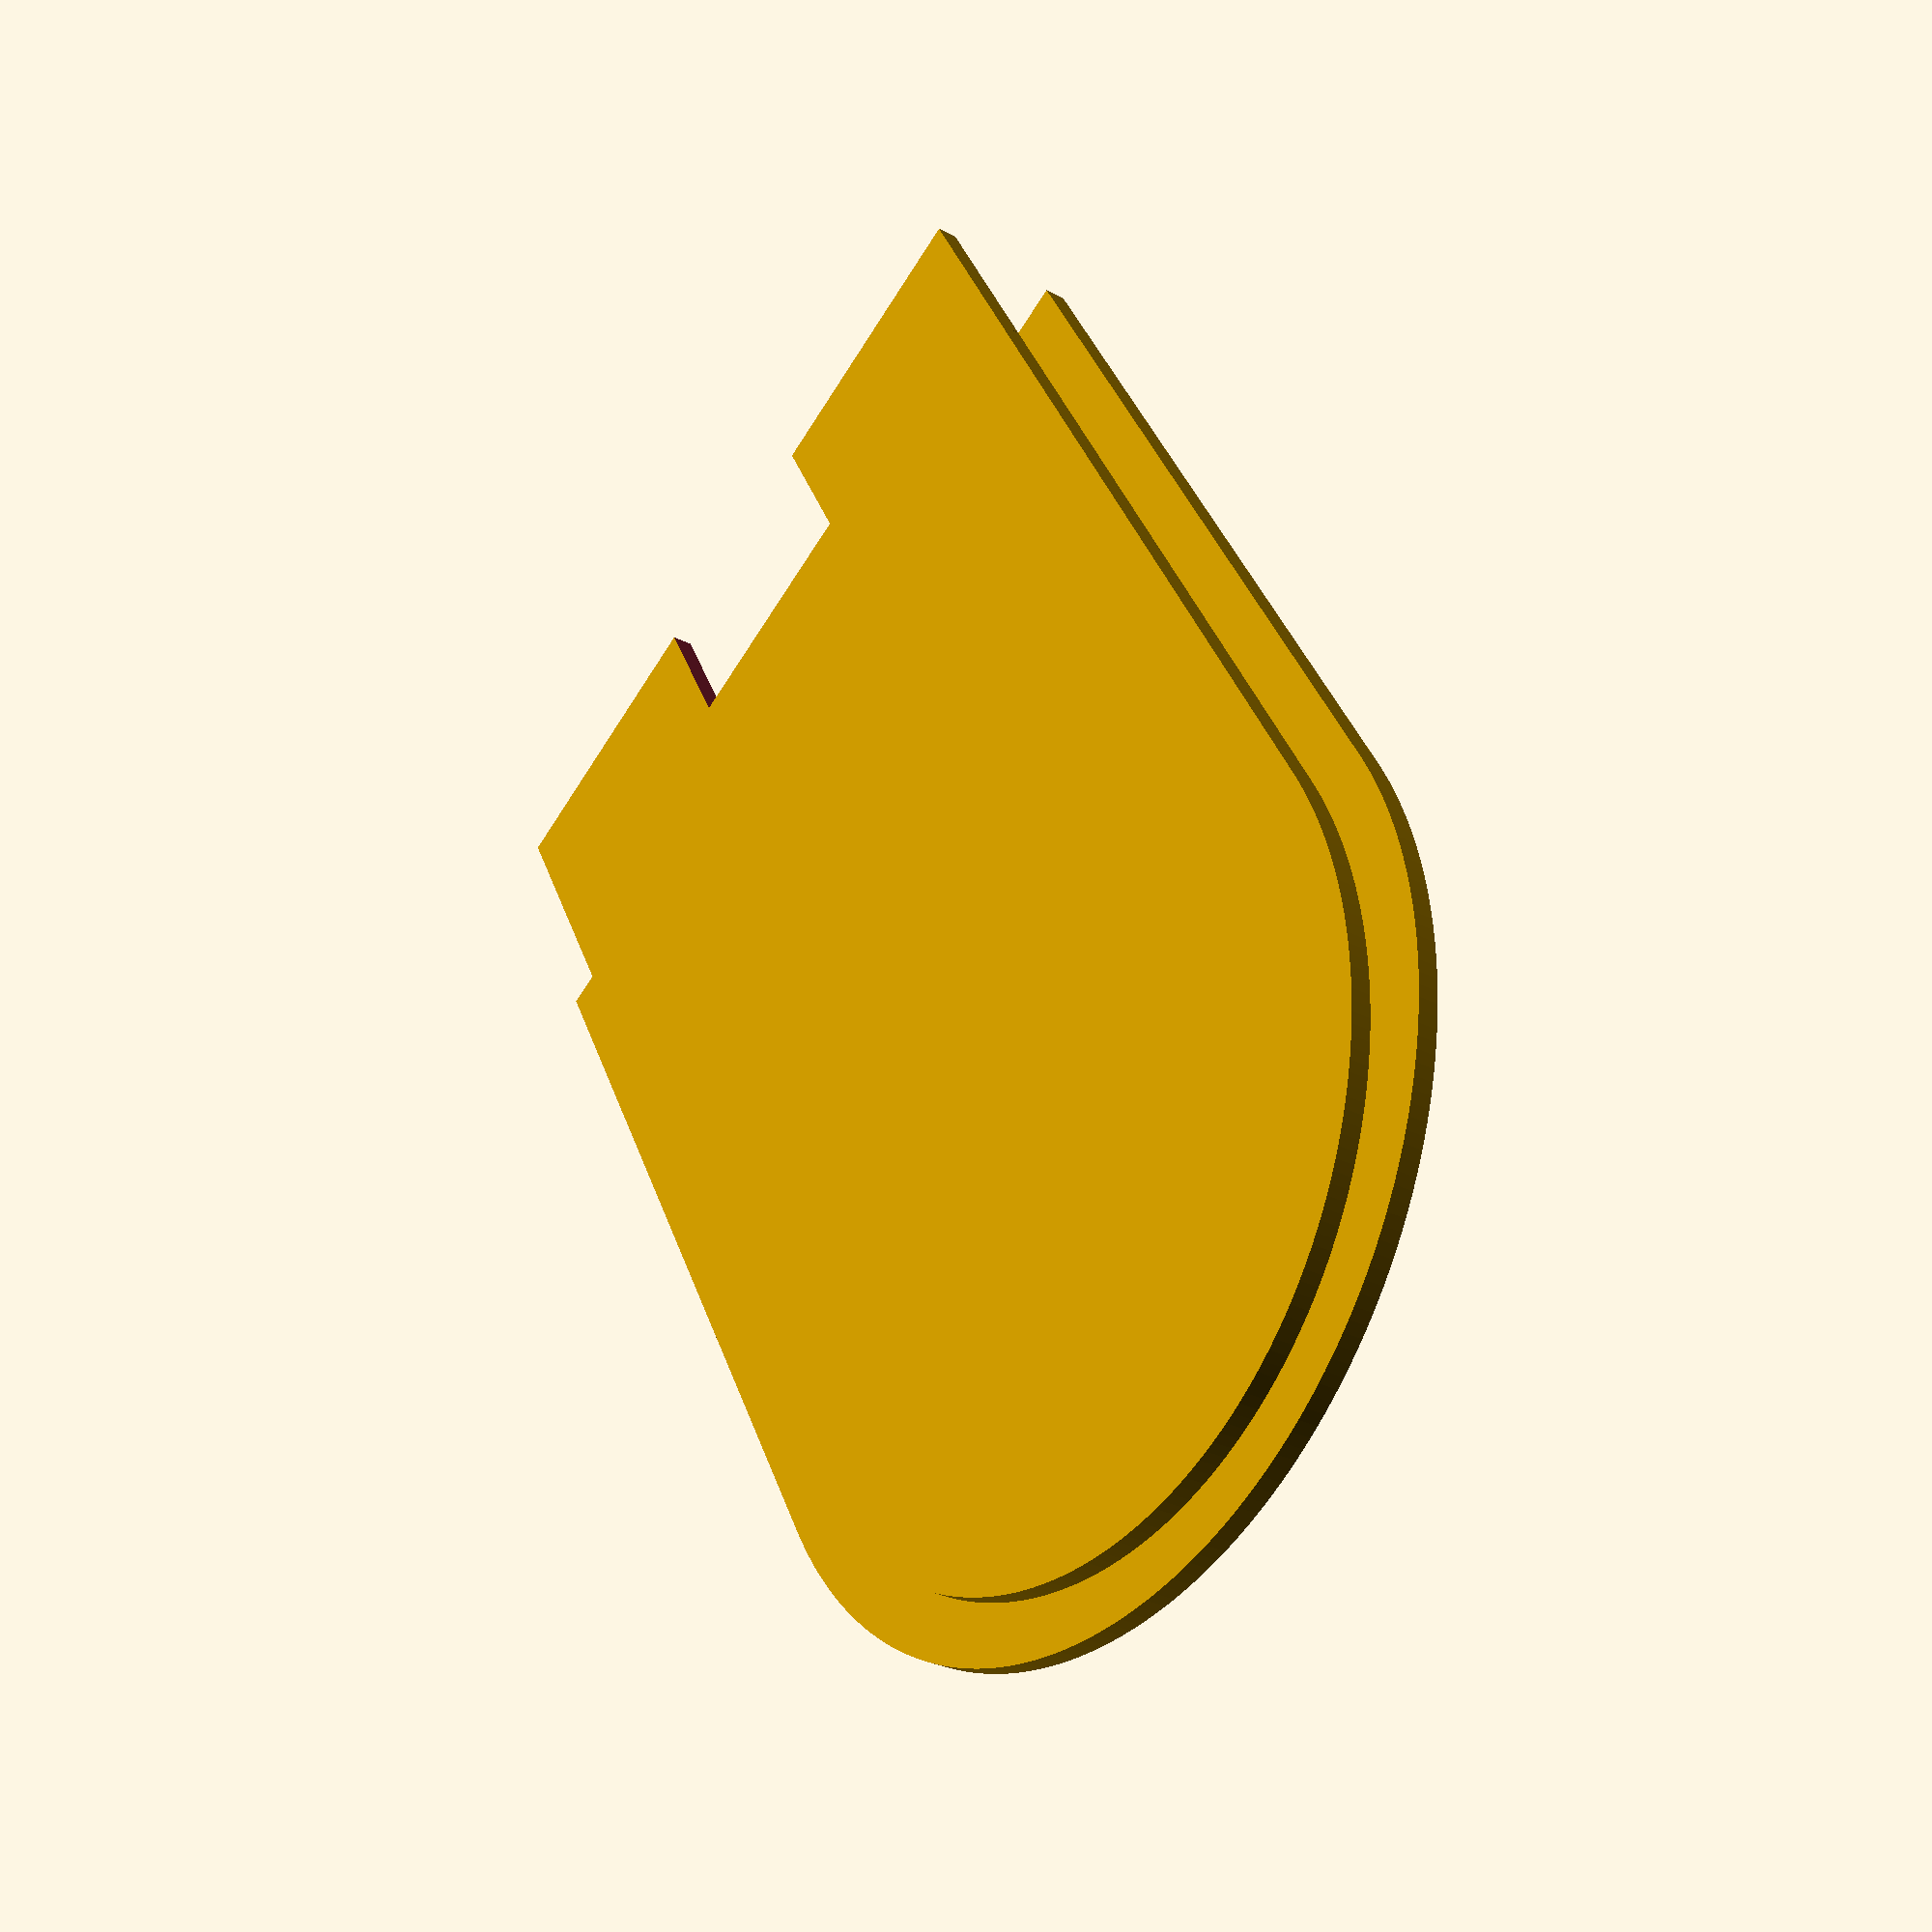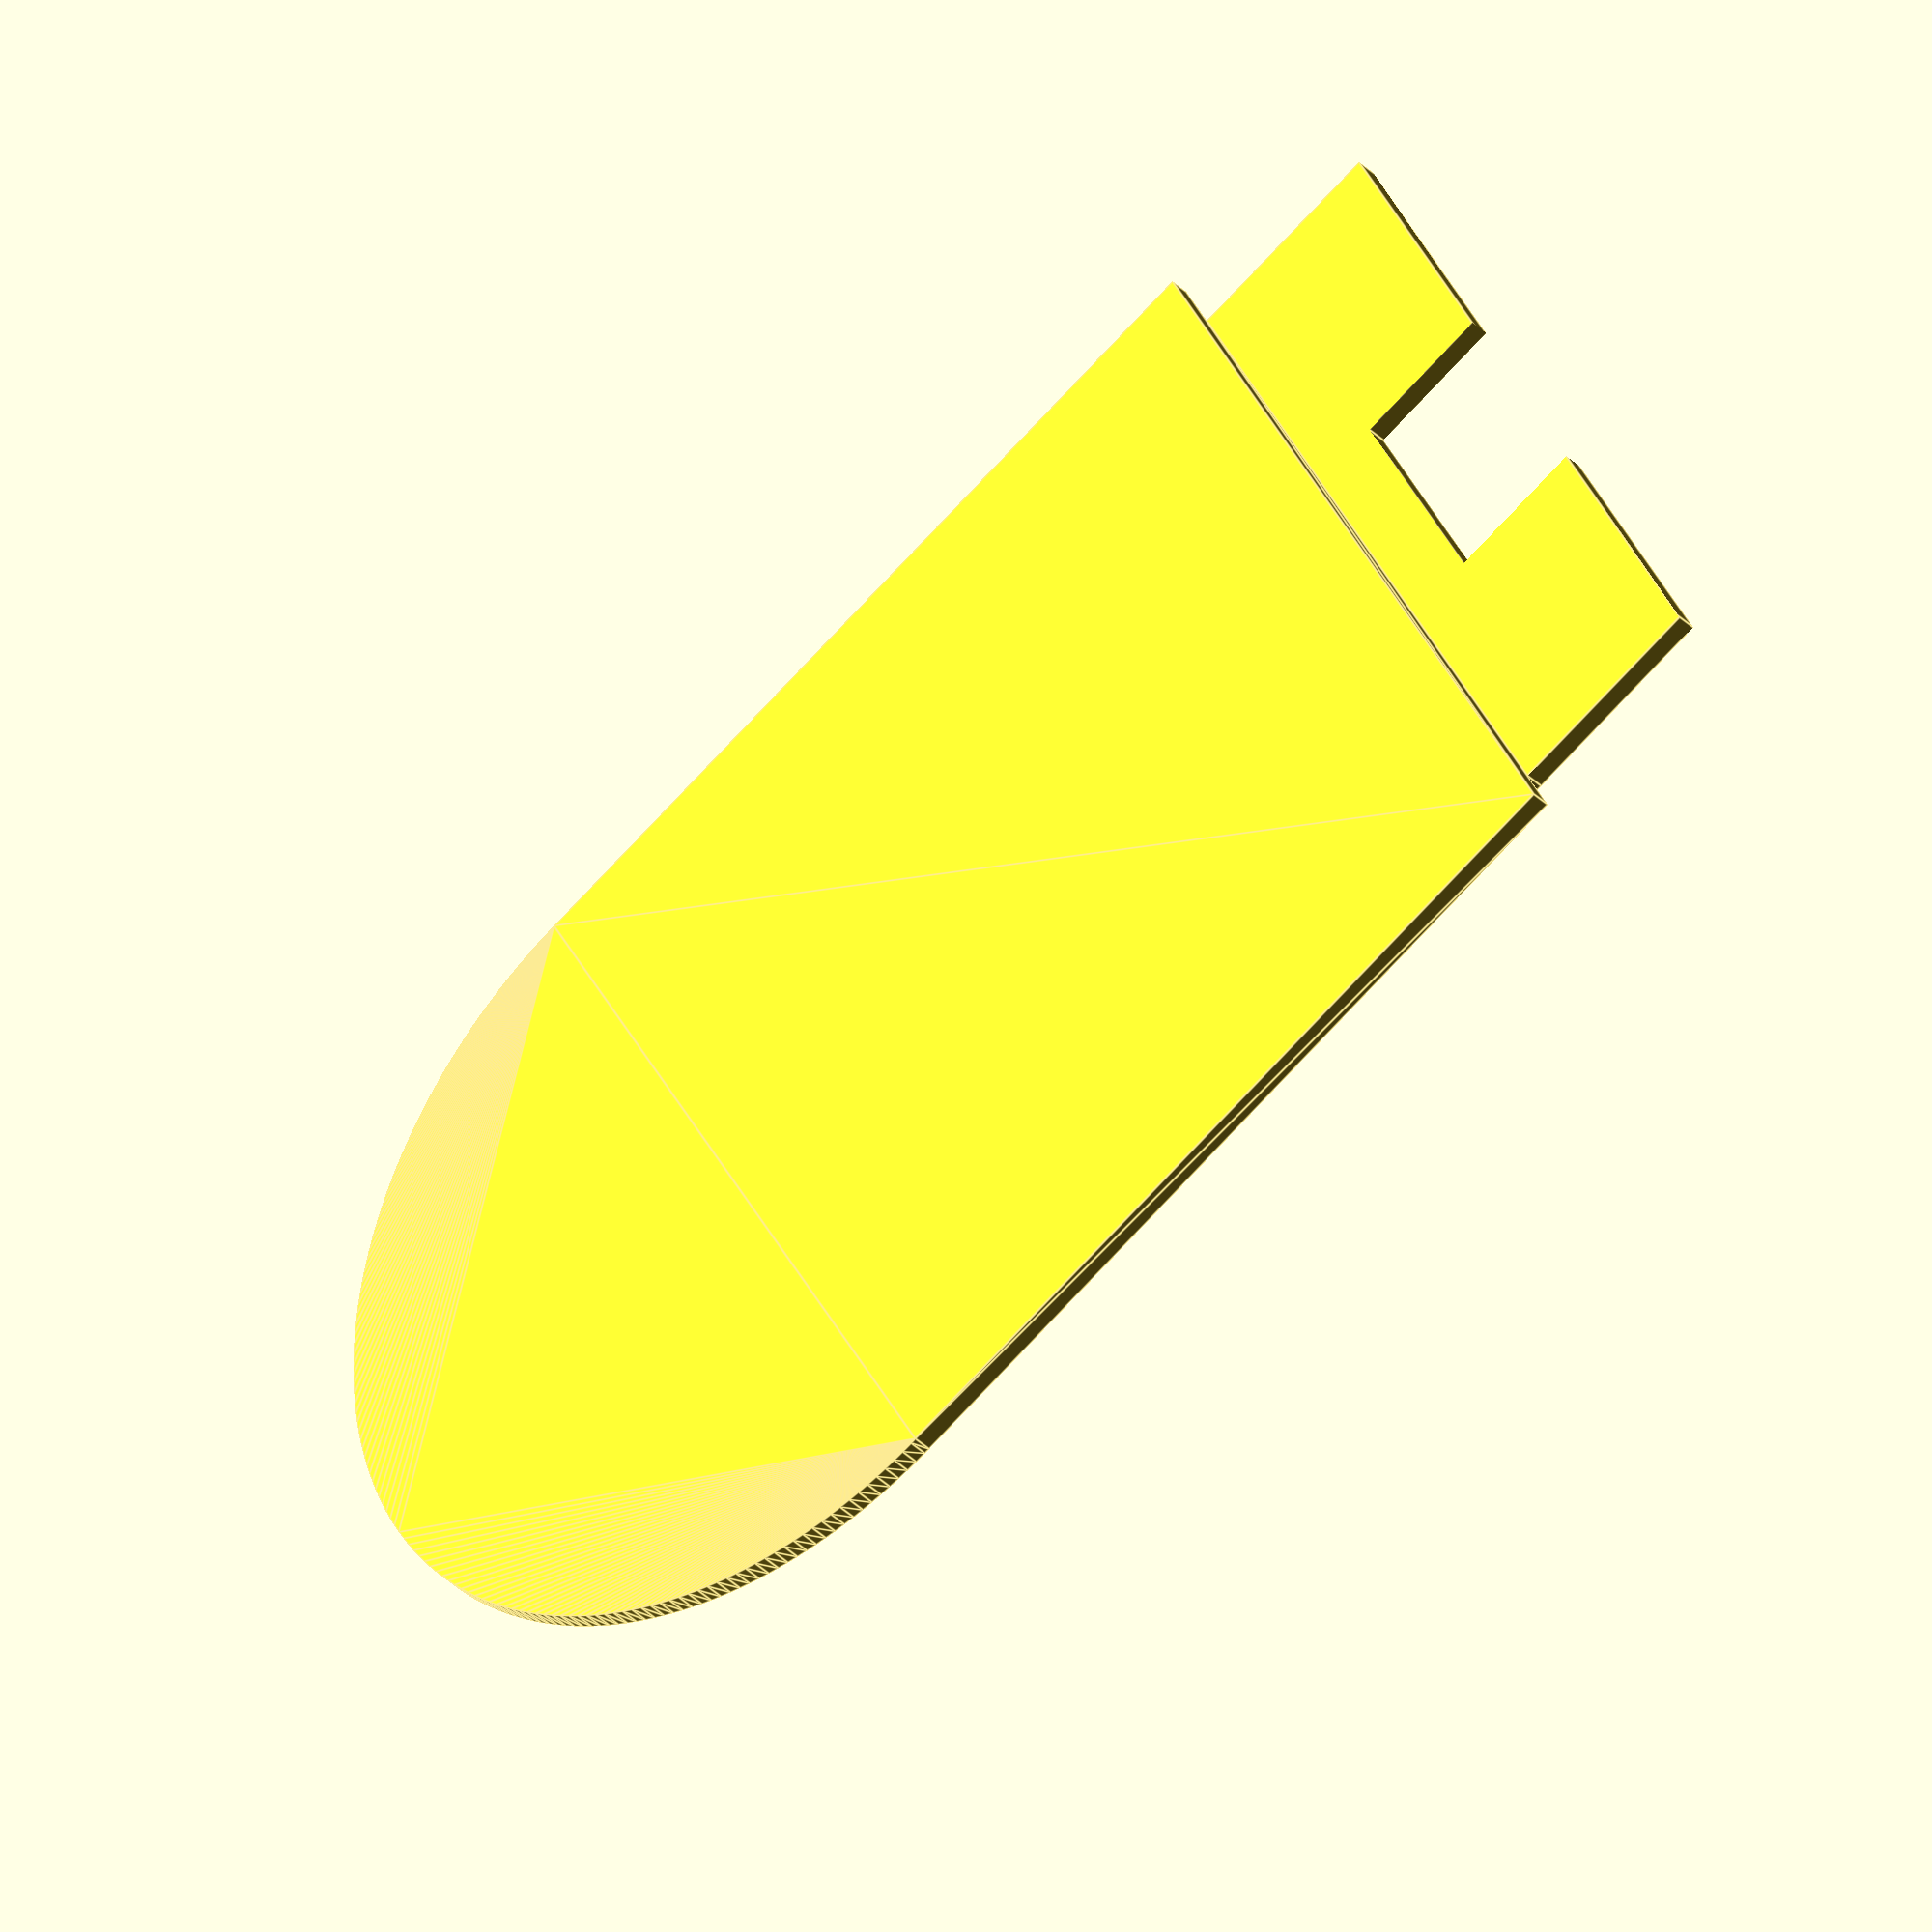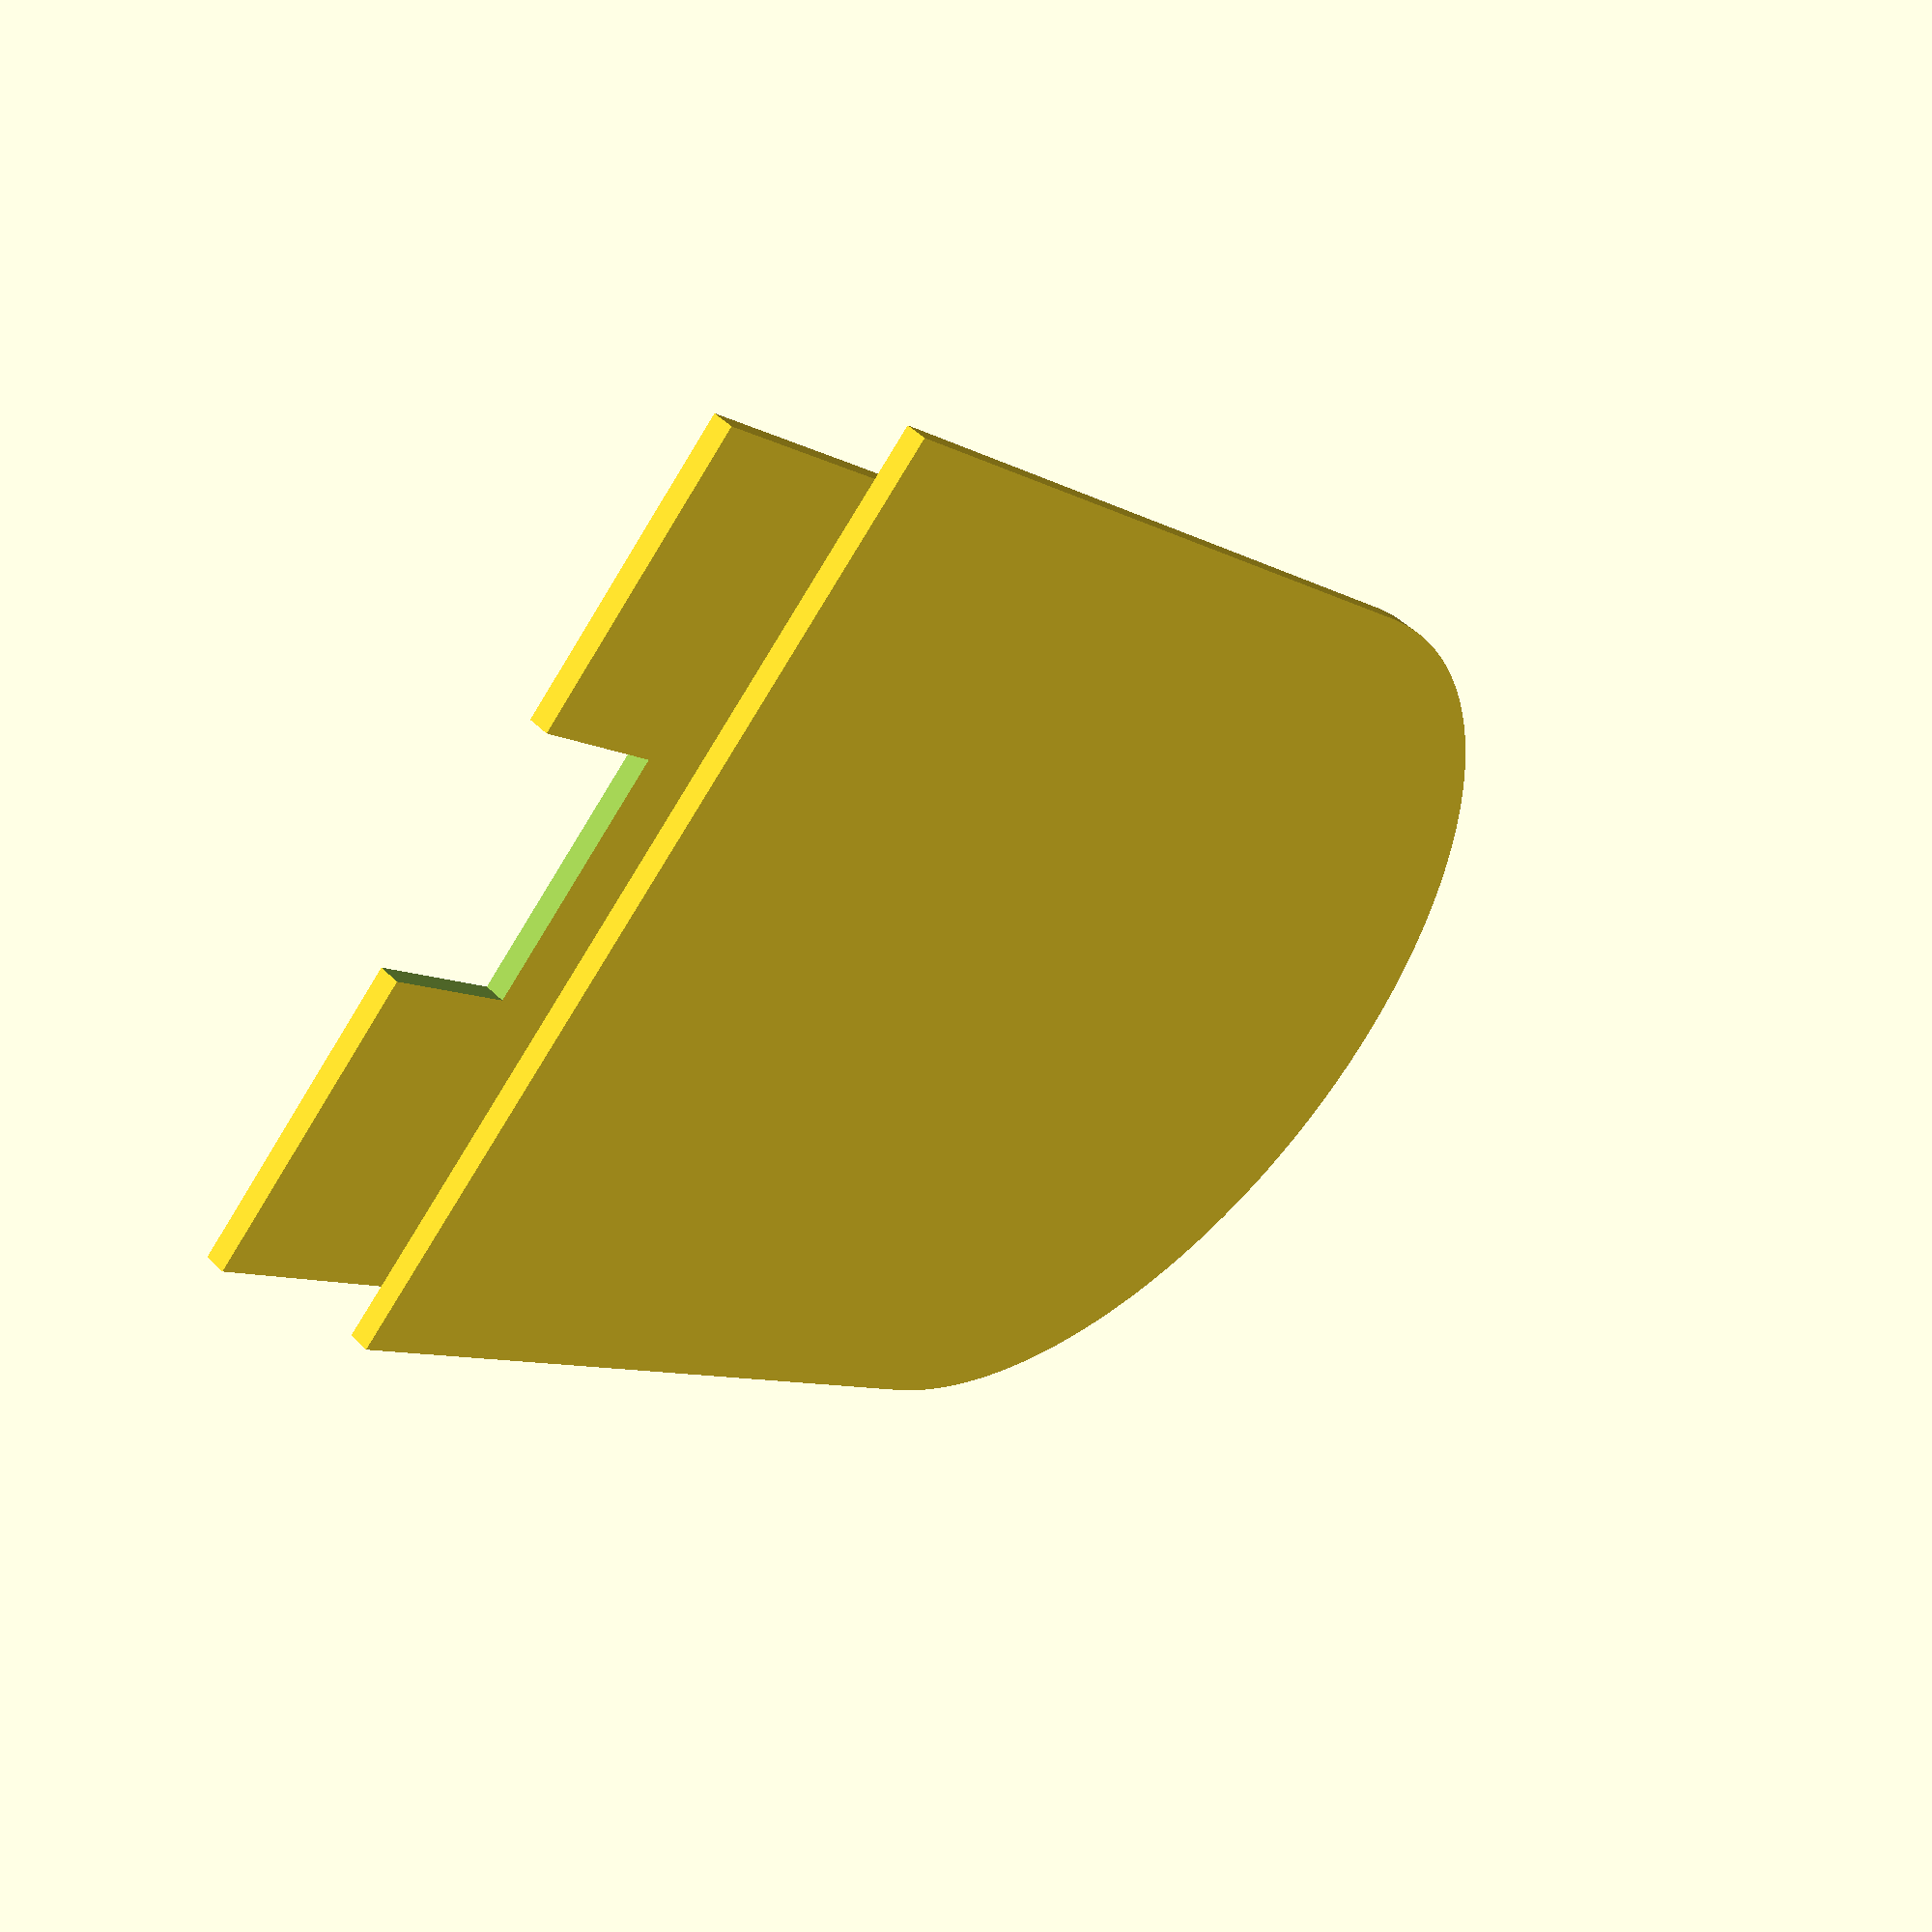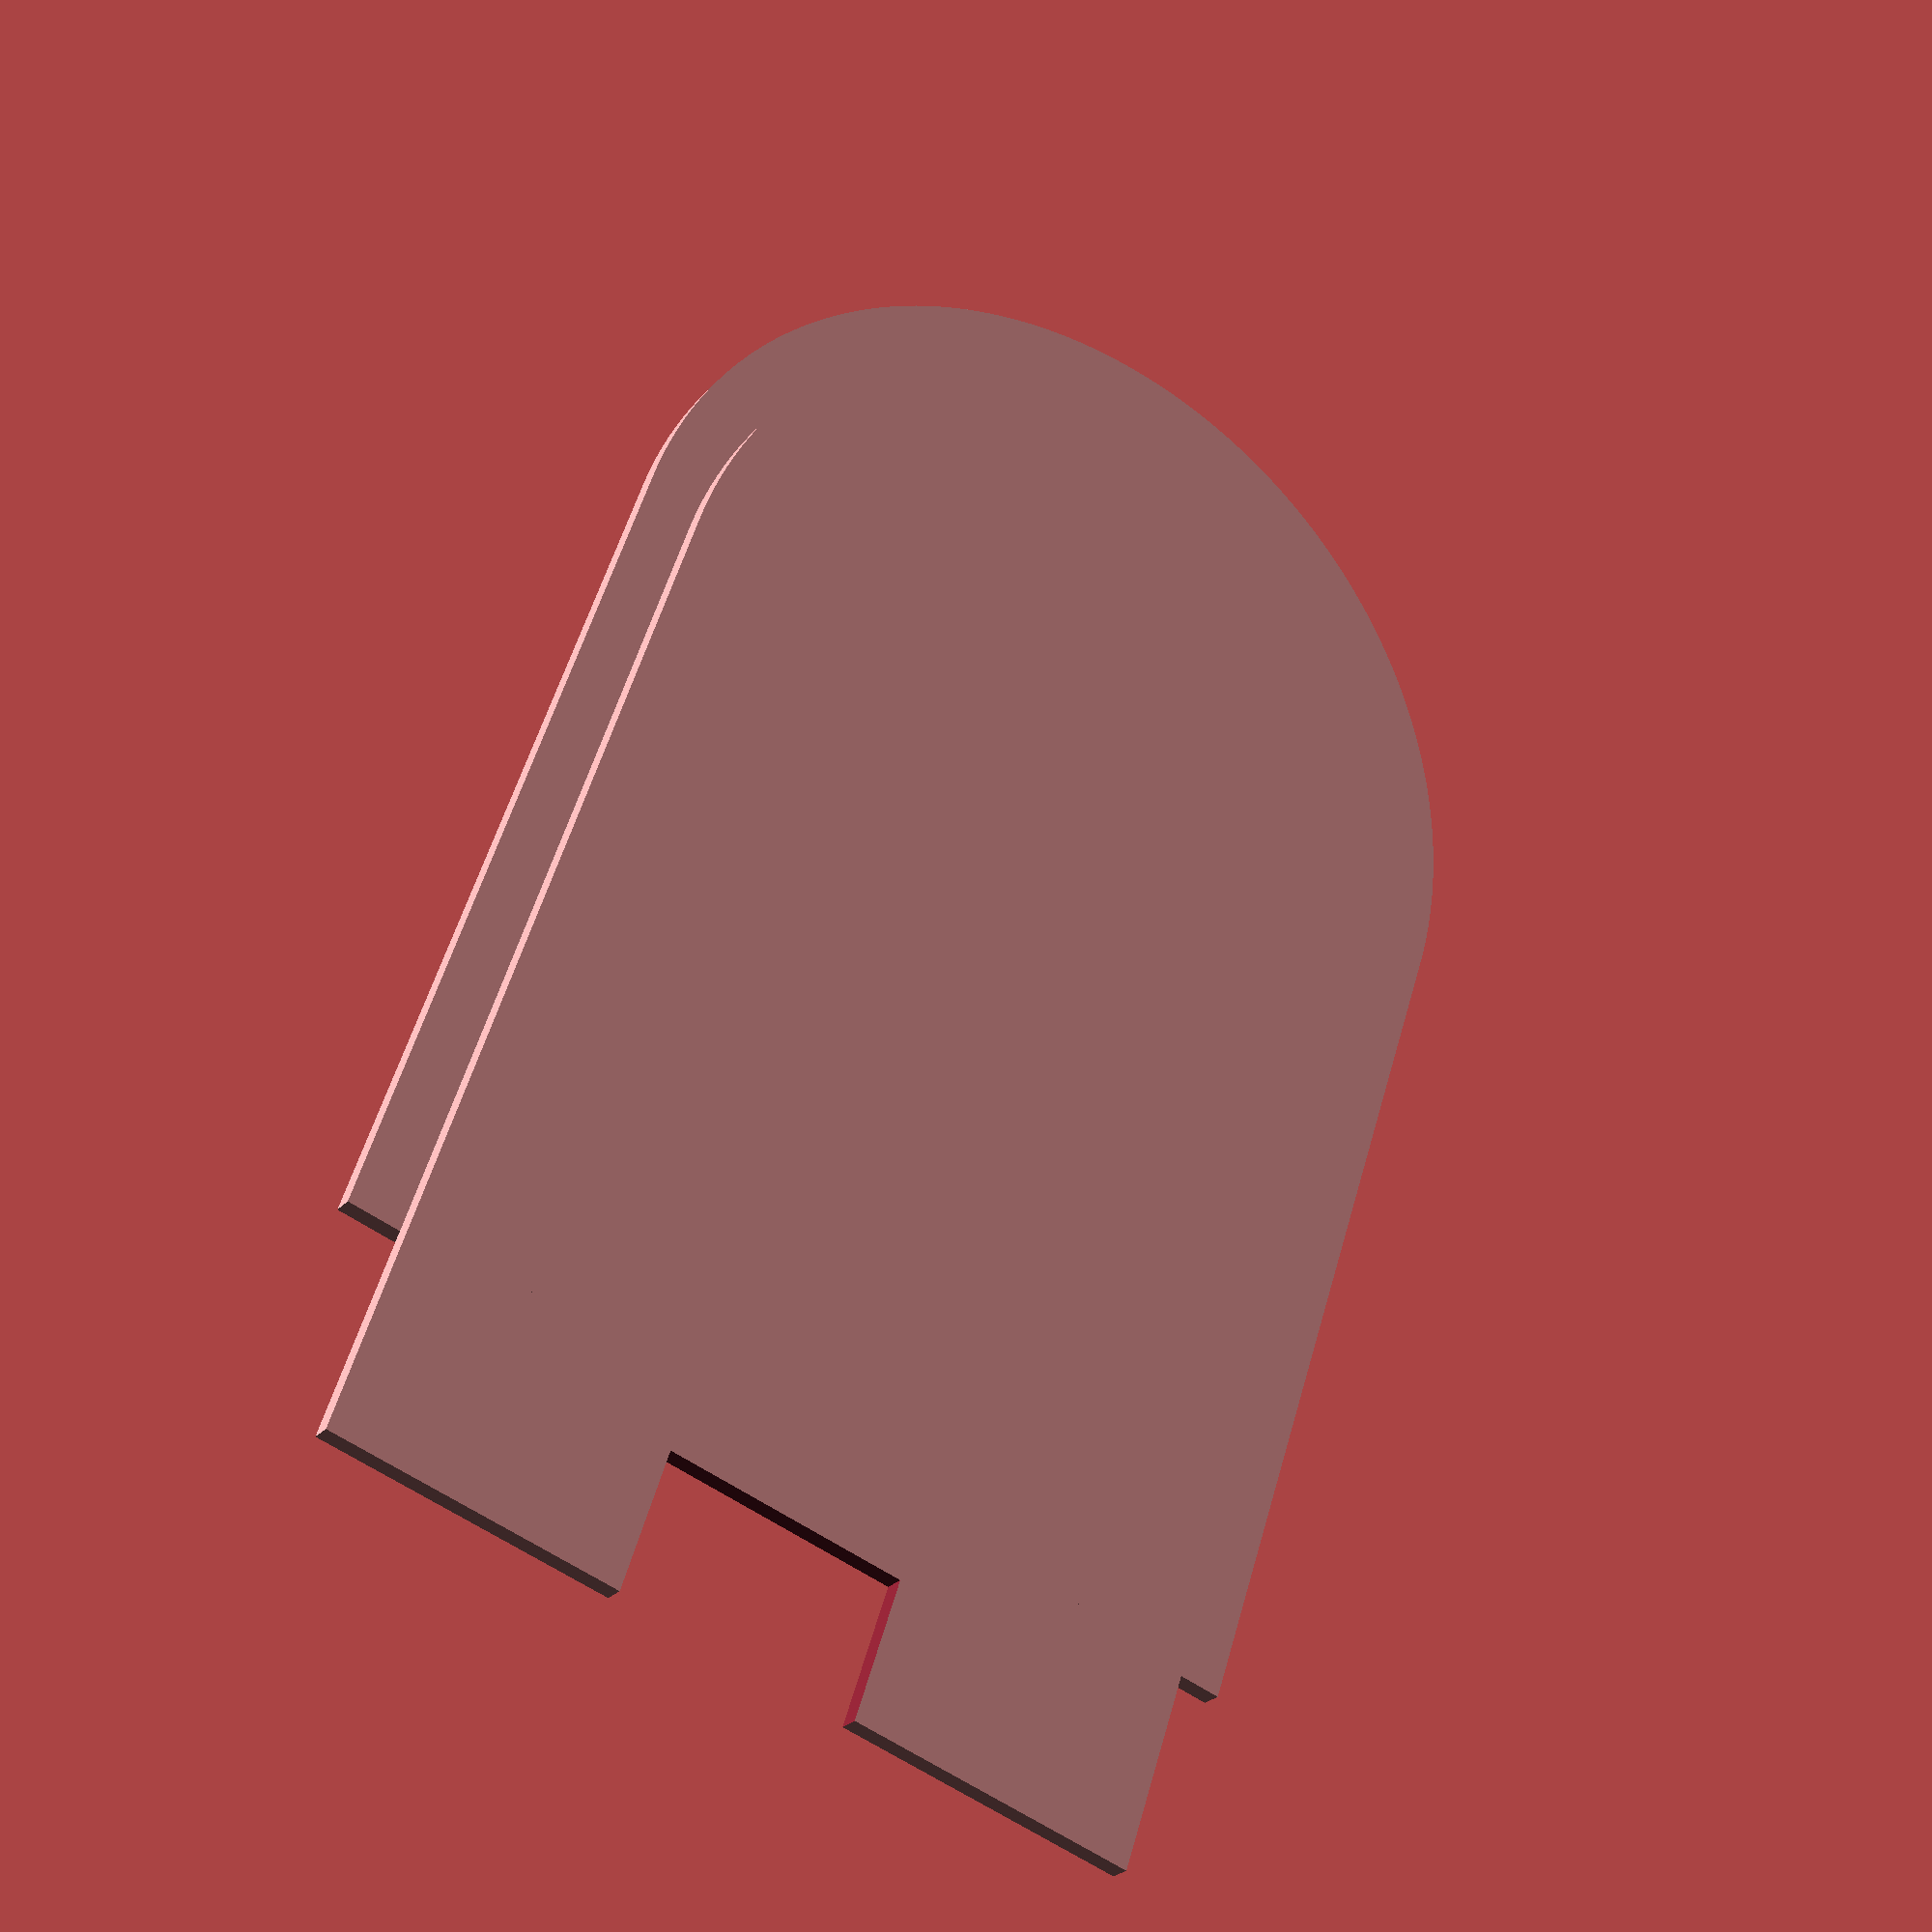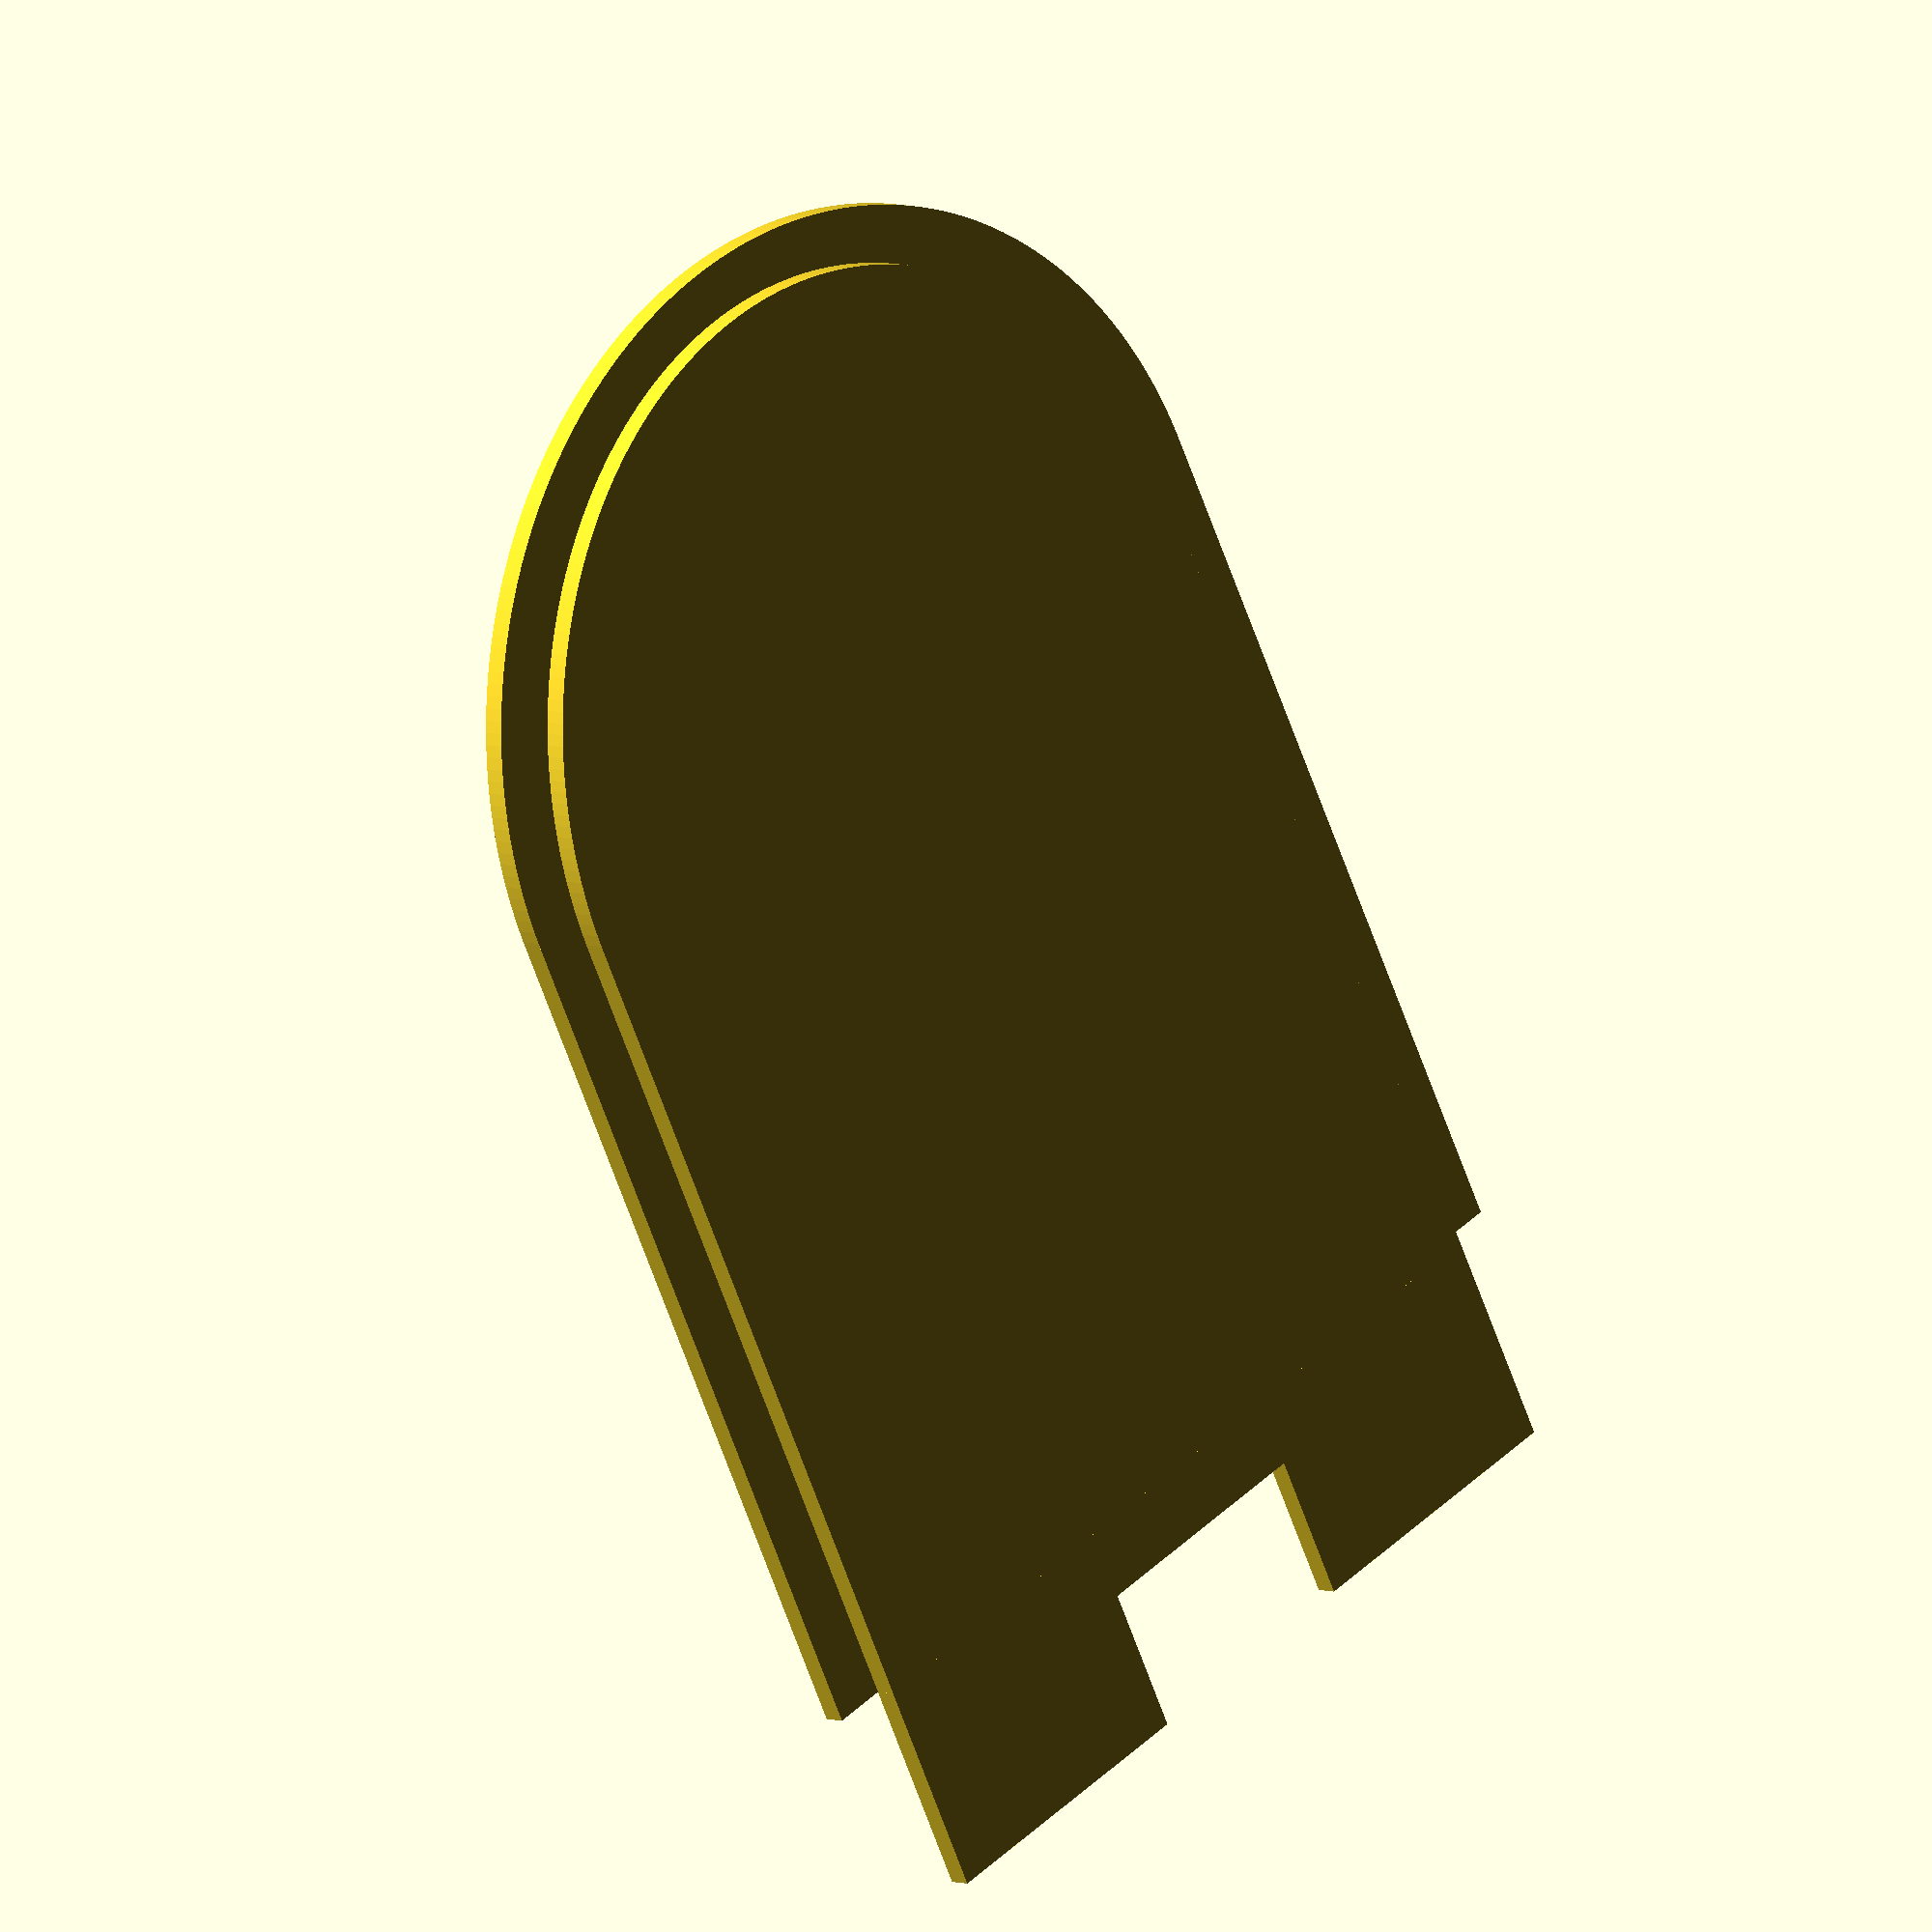
<openscad>
depth = 74;
boat_width = 110;
oversize = 7;
thickness = 2.8;
big_eps = 0.5;

$fn=250;

d = 12;

cube_d = 24.5-7.45-d/2;

translate([0,0,--(thickness+1)]){
    top_front();
    //translate([80,0,1])rotate([0,0,180])shield();
}

module shield(){
    difference(){
        linear_extrude(25, convexity=20, scale=[0.45,0.8])
            outline();
        translate([30,-60,-50]) rotate([0,-15,0]) cube([50,120,100]);
    }
}

module outline(){
    {
        difference(){
            polovica();
            translate([0.1,0,0])scale([0.9,0.97,1])polovica();
        }
    }
}


module polovica(){
    dlzka = 30;
    sirka = 30;
    hull(){
        translate([-dlzka,sirka,0])circle(20);
        translate([-dlzka,-sirka,0])circle(20);
        translate([dlzka,sirka,0])circle(20);
        translate([dlzka,-sirka,0])circle(20);
    }
}

module top_front(){
    translate([0,0,-thickness])linear_extrude(thickness) 2d_front();
    oversized_top();
    difference(){
        translate([-14,0,-thickness/2])cube([28,110,thickness], center=true);
        scale([1.01, 1.01, 1.1])translate([-20/2-10,0,-thickness/2+0.1])cube([22,32,thickness], center=true);
    }
}

module oversized_top(){
    translate([0,0,-0.01])linear_extrude(thickness) scale([(175+oversize)/175, (boat_width+2*oversize)/boat_width, 1]) 2d_front();
}

module 2d_front(){
    projection() 
    scale([9.9,9.165,10]){
        translate([-20+cube_d,0,-1]){
            union(){
                translate([20,0,0])cylinder(20,d=d);
                translate([-cube_d/2+20,0,0])cube([cube_d,d,30], center=true);
            }
        }
    }
}
</openscad>
<views>
elev=28.8 azim=119.6 roll=232.2 proj=p view=solid
elev=37.3 azim=151.8 roll=39.1 proj=o view=edges
elev=311.8 azim=44.8 roll=317.8 proj=p view=wireframe
elev=206.1 azim=71.7 roll=31.3 proj=p view=wireframe
elev=354.2 azim=297.2 roll=136.8 proj=o view=wireframe
</views>
